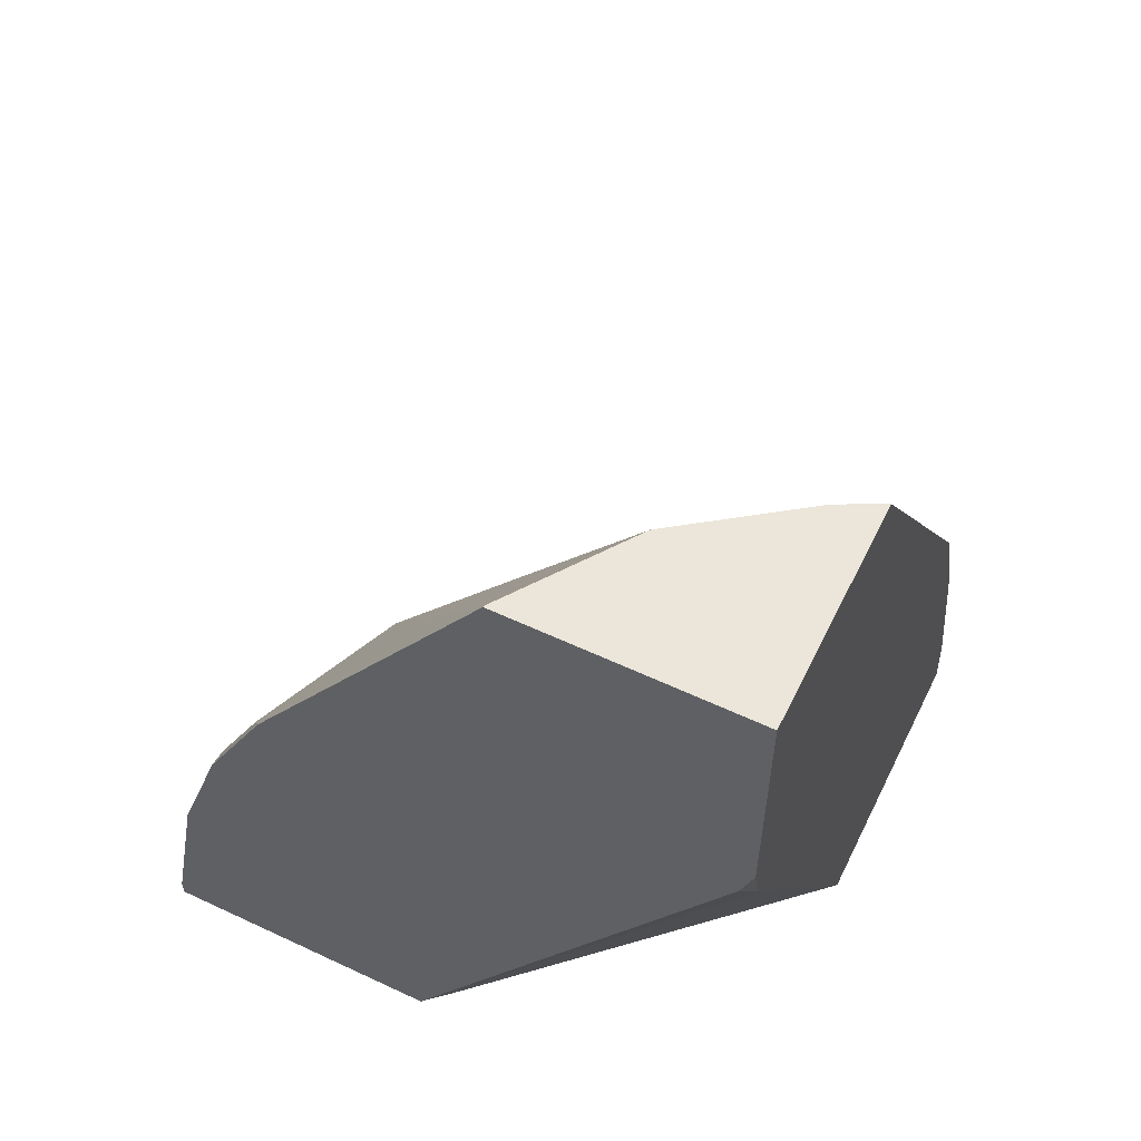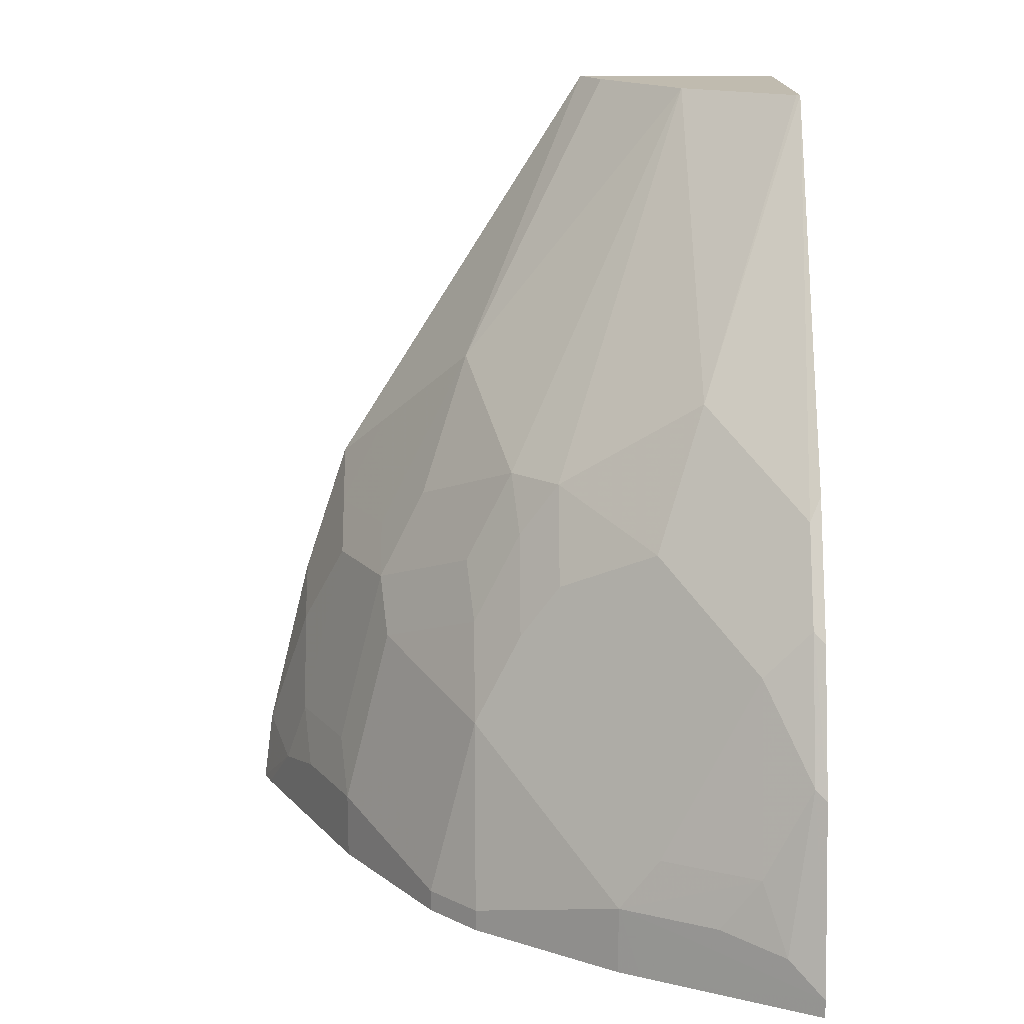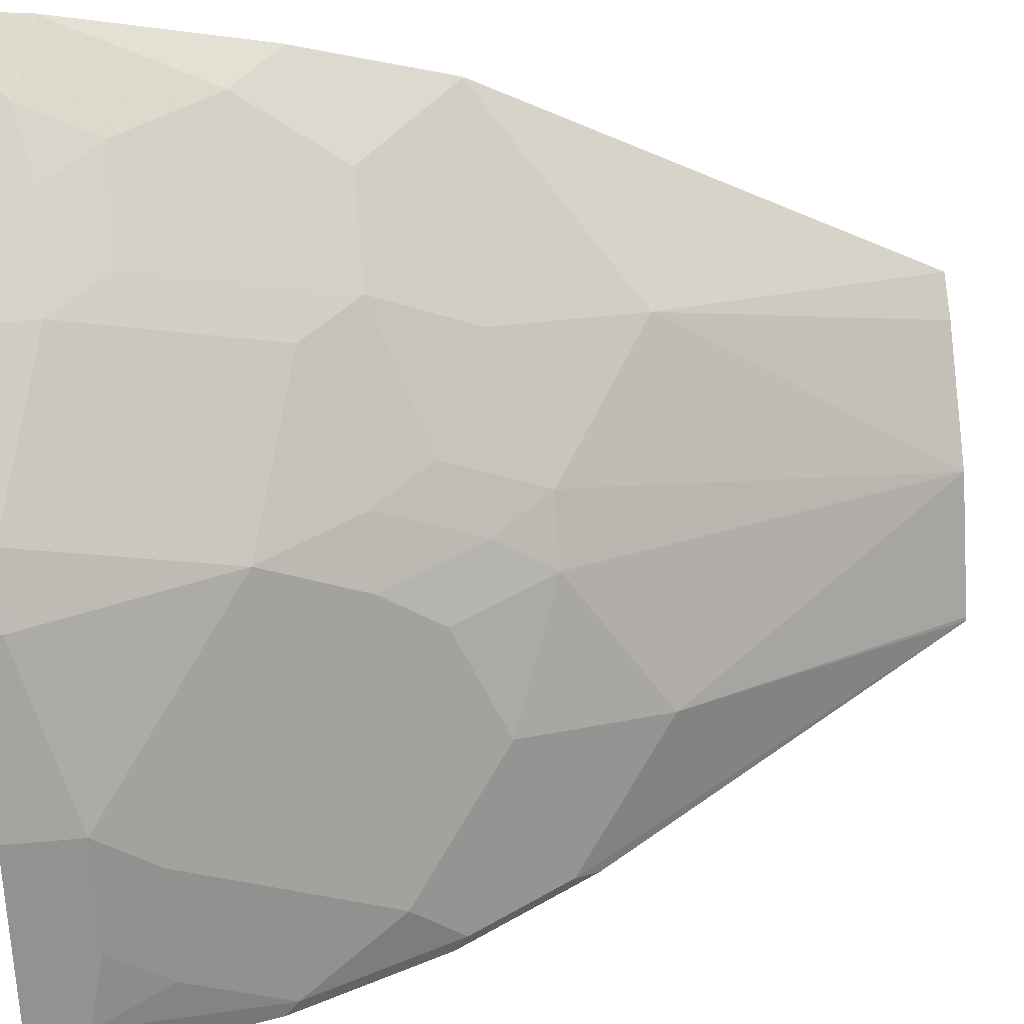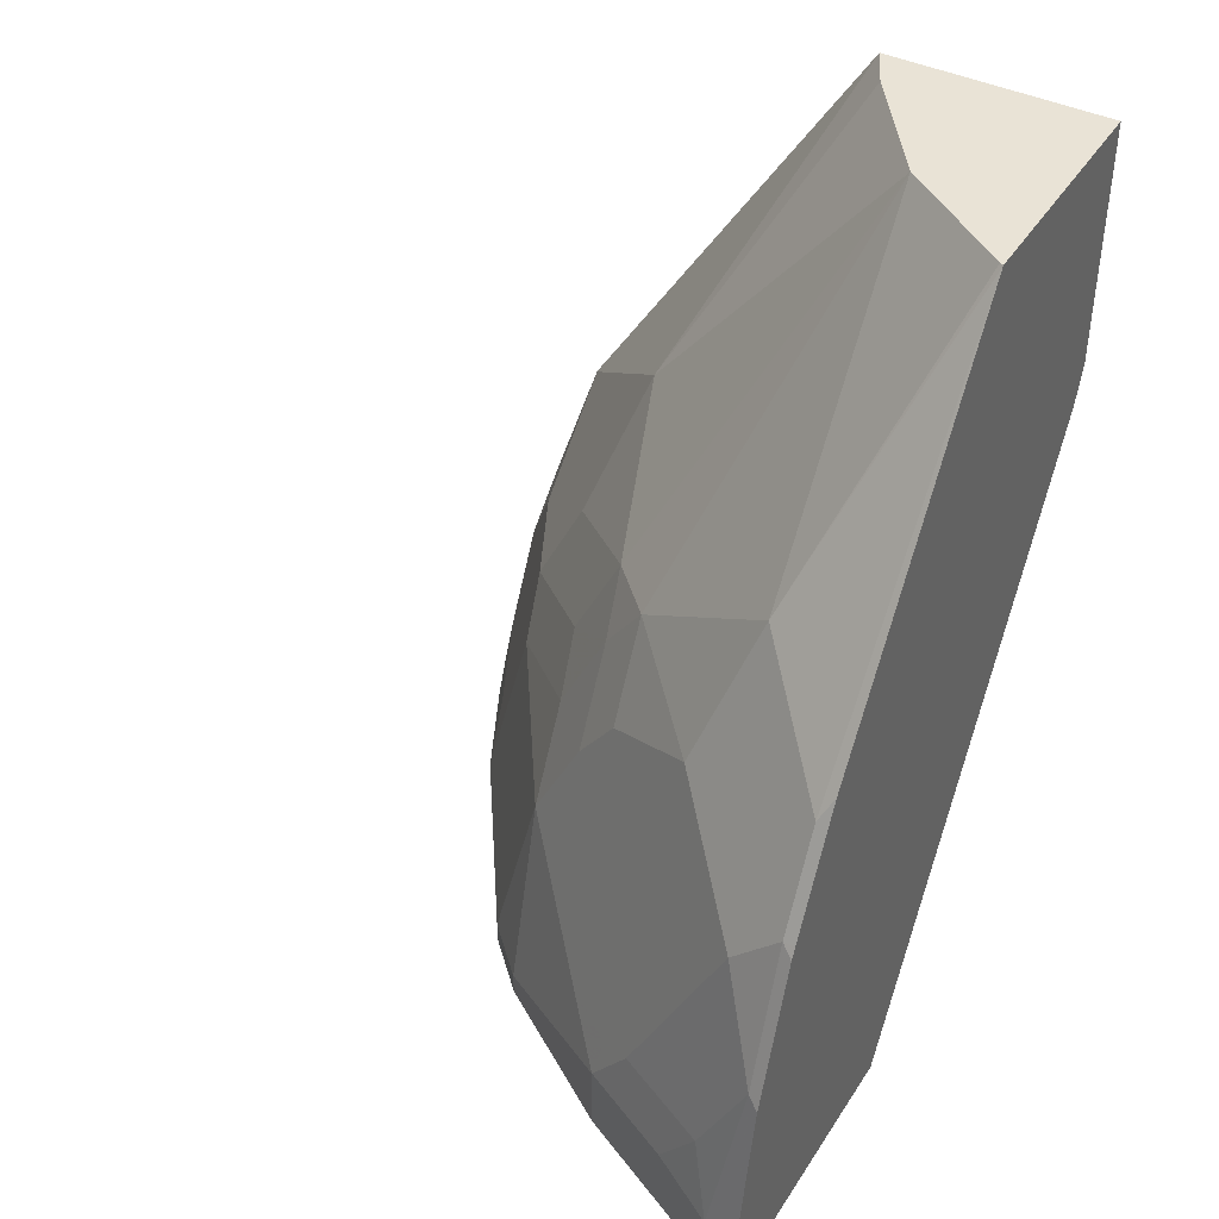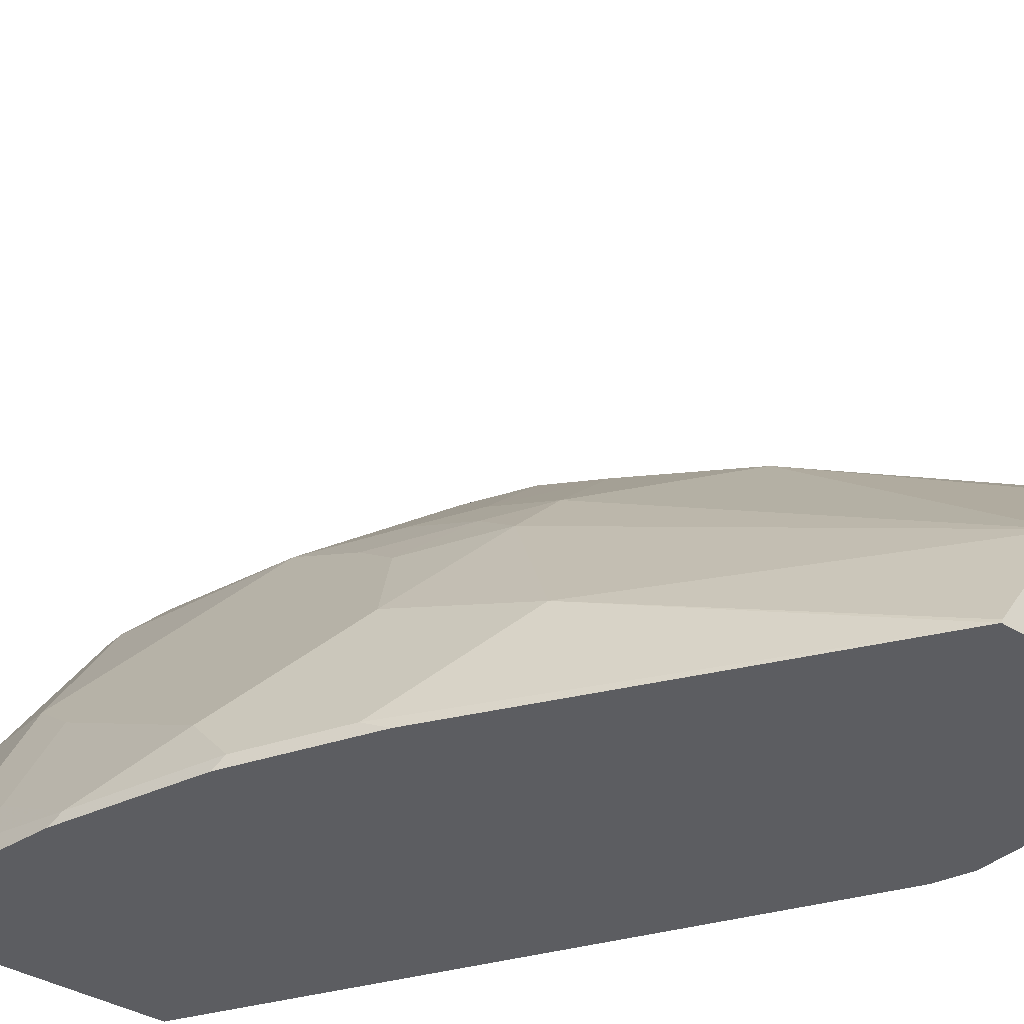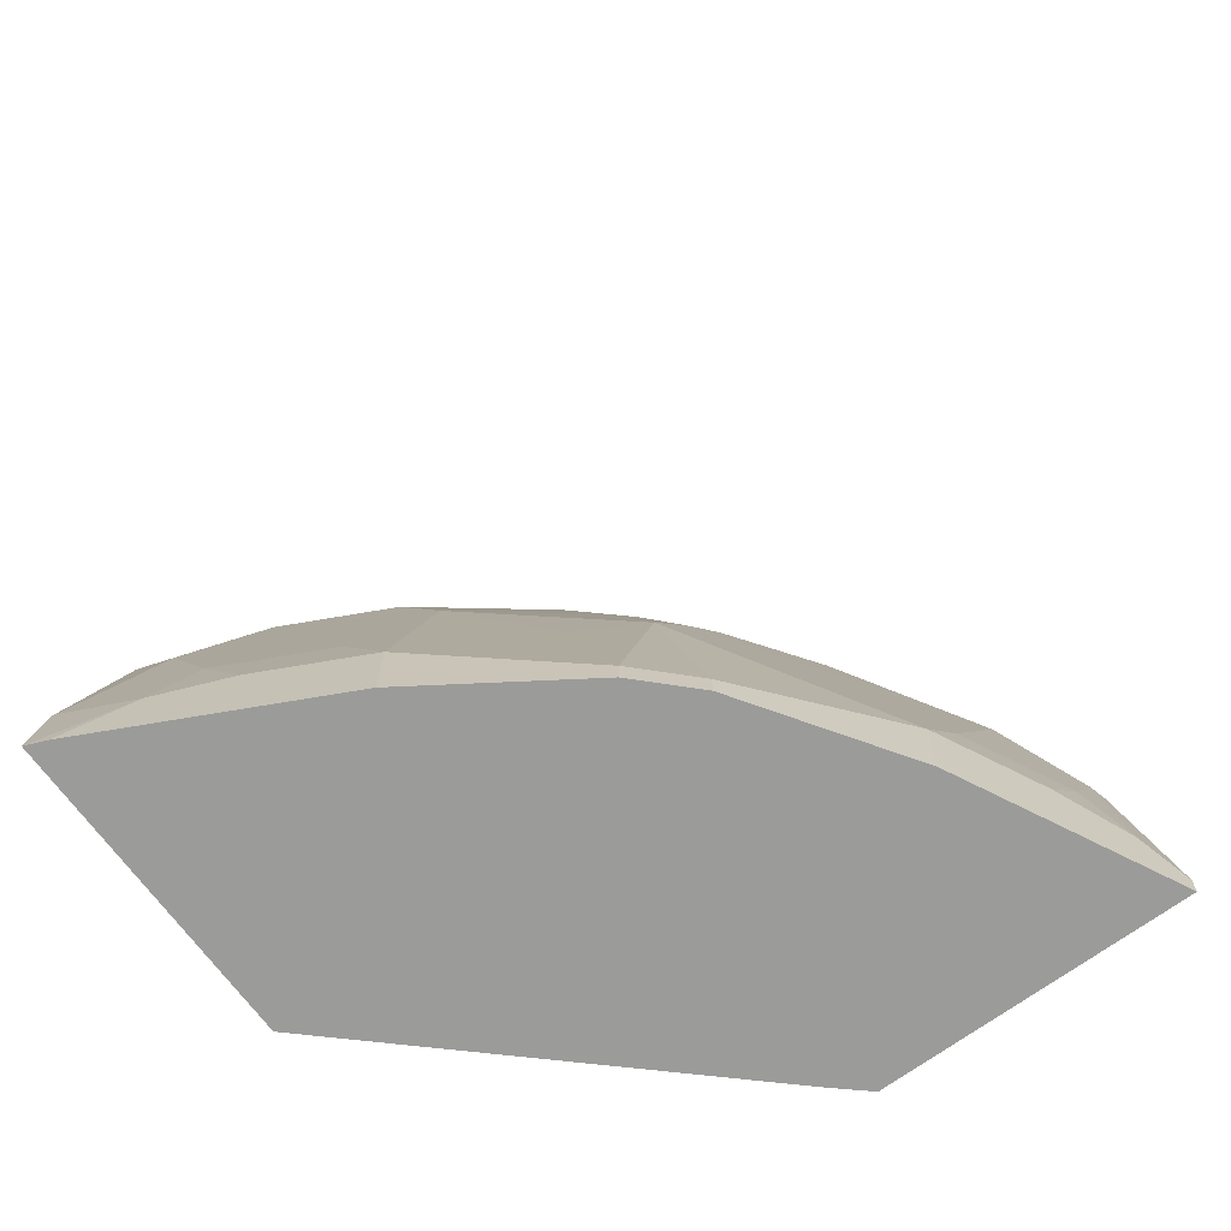
<metadata>
{"format":"obj","ext":"obj","renderer":"f3d","projection":"perspective","resolution":1024,"background":"white","views":[{"elev":57.6,"azim":-154.0,"up":"+Y"},{"elev":16.0,"azim":89.0,"up":"+Y"},{"elev":50.8,"azim":84.4,"up":"+Z"},{"elev":42.0,"azim":120.0,"up":"+Y"},{"elev":-36.4,"azim":140.5,"up":"+Z"},{"elev":-69.6,"azim":36.3,"up":"+Y"}]}
</metadata>
<code>
v 0.2291 -0.04009 0.4857
v 0.4538 -0.04009 0.2769
v 0.2291 -0.04009 0.698
v 0.2291 0.3719 0.2658
v 0.4765 -0.04009 0.2569
v 0.243 -0.04009 0.6922
v 0.2595 -0.02353 0.684
v 0.2831 2.869e-05 0.6722
v 0.23 0.0177 0.6899
v 0.2291 0.01684 0.6903
v 0.2291 0.4077 0.2569
v 0.2385 0.38 0.2569
v 0.23 0.3714 0.2654
v 0.6853 -0.04009 0.2569
v 0.2595 -0.04009 0.684
v 0.2783 -0.04009 0.6746
v 0.3302 0.01181 0.6486
v 0.3008 0.05309 0.6545
v 0.2654 0.1238 0.6545
v 0.2291 0.01788 0.6901
v 0.2418 0.1003 0.6663
v 0.2291 0.1584 0.655
v 0.2291 0.5866 0.2569
v 0.6321 -0.04009 0.3632
v 0.6853 -0.02617 0.2569
v 0.3845 -0.04009 0.6215
v 0.3774 -0.01175 0.625
v 0.401 0.01181 0.6132
v 0.3715 0.05309 0.6191
v 0.3008 0.1946 0.6191
v 0.23 0.1592 0.6545
v 0.2654 0.23 0.6191
v 0.23 0.2654 0.6191
v 0.2291 0.2645 0.6195
v 0.2291 0.5866 0.4162
v 0.4023 0.5866 0.2569
v 0.6215 -0.04009 0.3845
v 0.6132 0.01181 0.401
v 0.6722 2.869e-05 0.2831
v 0.6368 2.869e-05 0.3538
v 0.6587 0.1154 0.2569
v 0.6545 0.1238 0.2654
v 0.401 -0.04009 0.6132
v 0.5071 -0.02353 0.5425
v 0.4364 0.04721 0.5778
v 0.401 0.1533 0.5778
v 0.3715 0.1946 0.5838
v 0.3361 0.23 0.5838
v 0.2654 0.3007 0.5838
v 0.2291 0.2671 0.6182
v 0.2291 0.2654 0.6191
v 0.3361 0.3714 0.513
v 0.2595 0.5866 0.401
v 0.5753 0.3177 0.2569
v 0.401 0.5866 0.2595
v 0.513 0.3714 0.3361
v 0.5484 0.3361 0.3008
v 0.5837 0.3007 0.2654
v 0.6132 -0.04009 0.401
v 0.5424 -0.02353 0.5071
v 0.6486 0.01181 0.3302
v 0.6545 0.05309 0.3008
v 0.6191 0.05309 0.3715
v 0.6073 0.04132 0.3951
v 0.5779 0.04721 0.4364
v 0.6234 0.2215 0.2569
v 0.6191 0.23 0.2654
v 0.6191 0.1946 0.3008
v 0.5071 -0.04009 0.5425
v 0.5071 0.1179 0.5071
v 0.4717 0.0826 0.5425
v 0.4717 0.1887 0.5071
v 0.4423 0.23 0.513
v 0.3715 0.2654 0.5483
v 0.342 0.5866 0.342
v 0.4423 0.3007 0.4776
v 0.6191 0.23 0.2569
v 0.4776 0.3007 0.4423
v 0.5484 0.2654 0.3715
v 0.5837 0.23 0.3361
v 0.5424 -0.04009 0.5071
v 0.5424 0.0826 0.4717
v 0.6132 0.0826 0.3656
v 0.572 0.1474 0.3951
v 0.5484 0.1946 0.4069
v 0.5071 0.1887 0.4717
v 0.4717 0.2595 0.4717
v 0.513 0.23 0.4423
f 42 68 62
f 39 42 62
f 39 62 61
f 38 64 65
f 41 66 67
f 41 67 42
f 86 88 87
f 38 65 60
f 44 46 45
f 44 81 60
f 44 60 70
f 44 70 71
f 44 71 46
f 46 71 70
f 46 70 72
f 38 83 64
f 46 72 73
f 44 69 81
f 38 63 83
f 33 35 50
f 38 61 62
f 46 73 47
f 31 32 33
f 32 48 49
f 32 49 33
f 33 49 35
f 33 50 51
f 33 51 34
f 35 52 53
f 38 62 63
f 35 49 52
f 36 56 57
f 36 57 58
f 36 58 54
f 37 38 59
f 38 60 81
f 38 81 59
f 38 40 39
f 38 39 61
f 36 55 56
f 47 73 74
f 73 87 76
f 47 52 48
f 65 86 82
f 66 77 67
f 67 80 68
f 68 80 85
f 68 85 84
f 70 82 86
f 70 86 72
f 72 86 87
f 65 85 86
f 72 87 73
f 75 76 78
f 76 87 78
f 78 87 88
f 78 88 79
f 79 88 85
f 79 85 80
f 85 88 86
f 30 48 32
f 73 76 74
f 47 74 52
f 65 84 85
f 64 68 65
f 48 52 49
f 52 75 53
f 52 74 76
f 52 76 75
f 54 58 67
f 54 67 77
f 55 75 56
f 56 75 78
f 65 68 84
f 56 78 79
f 57 79 80
f 57 80 67
f 57 67 58
f 60 65 82
f 60 82 70
f 62 68 63
f 63 68 83
f 64 83 68
f 56 79 57
f 30 47 48
f 42 67 68
f 28 46 47
f 1 11 4
f 1 4 2
f 2 4 5
f 3 6 7
f 3 7 8
f 3 8 9
f 3 9 10
f 4 11 12
f 1 23 11
f 4 12 13
f 5 13 12
f 5 12 11
f 5 11 23
f 5 23 36
f 5 36 54
f 5 54 77
f 5 77 66
f 5 66 41
f 4 13 5
f 5 41 25
f 1 35 23
f 1 34 51
f 28 47 29
f 1 2 5
f 1 5 14
f 1 14 24
f 1 24 37
f 1 37 59
f 1 59 81
f 1 81 69
f 1 51 50
f 1 69 43
f 1 26 16
f 1 16 15
f 1 15 6
f 1 6 3
f 1 3 10
f 1 10 20
f 1 20 22
f 1 22 34
f 1 43 26
f 5 25 14
f 1 50 35
f 7 15 16
f 22 31 33
f 22 33 34
f 23 35 53
f 23 53 75
f 23 75 55
f 23 55 36
f 24 25 38
f 25 39 40
f 19 32 31
f 25 40 38
f 25 42 39
f 26 43 28
f 26 28 27
f 28 43 69
f 28 69 44
f 28 44 45
f 28 45 46
f 6 15 7
f 25 41 42
f 19 30 32
f 24 38 37
f 19 22 21
f 7 16 8
f 8 16 17
f 8 17 18
f 8 18 19
f 8 19 9
f 9 20 10
f 9 21 22
f 9 22 20
f 14 25 24
f 9 19 21
f 18 30 19
f 17 26 27
f 17 27 28
f 17 28 29
f 17 29 18
f 18 29 47
f 18 47 30
f 16 26 17
f 19 31 22

</code>
